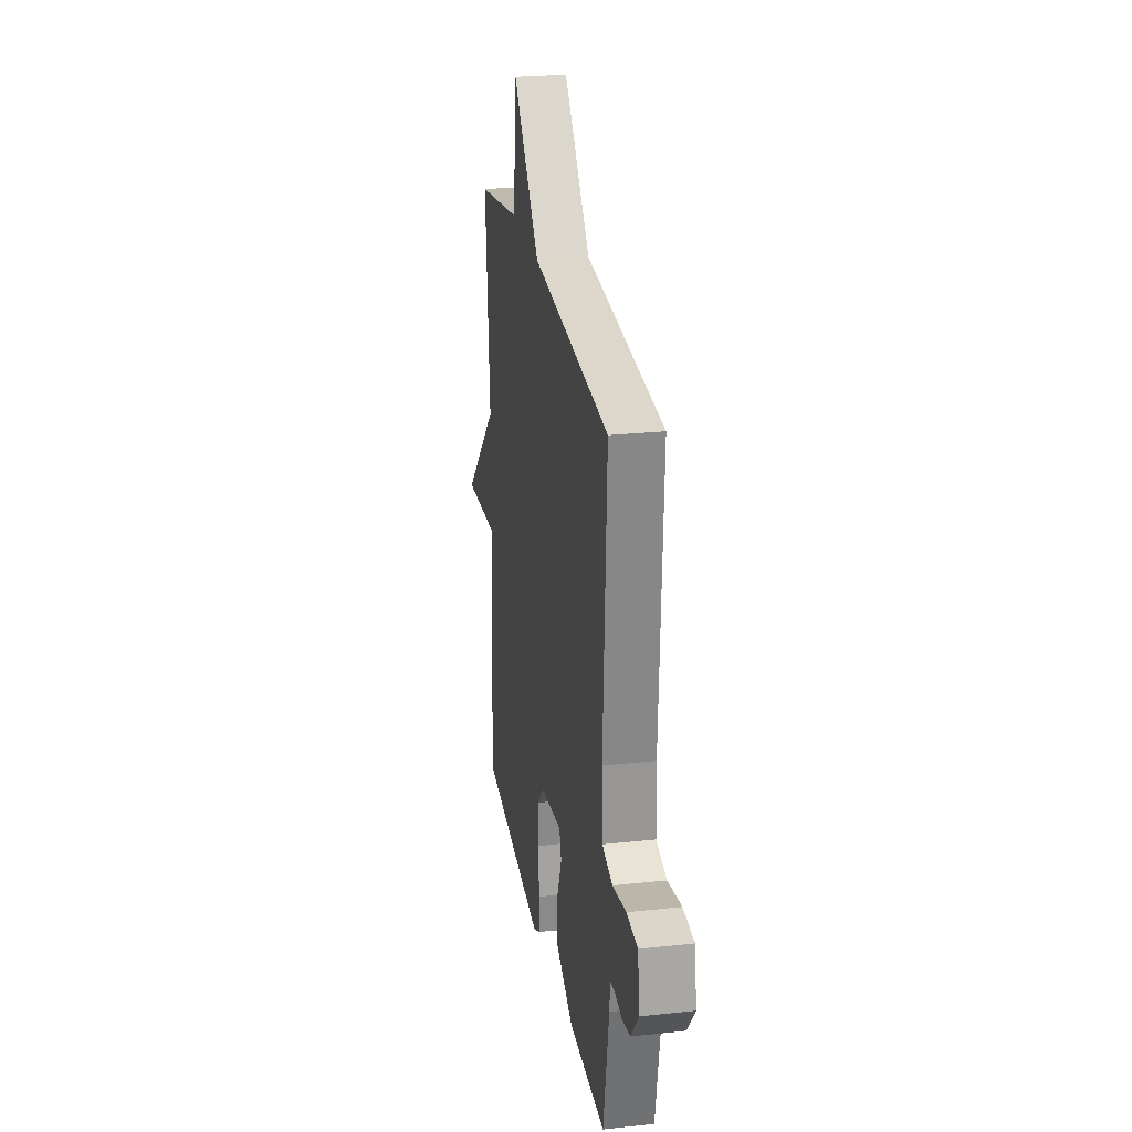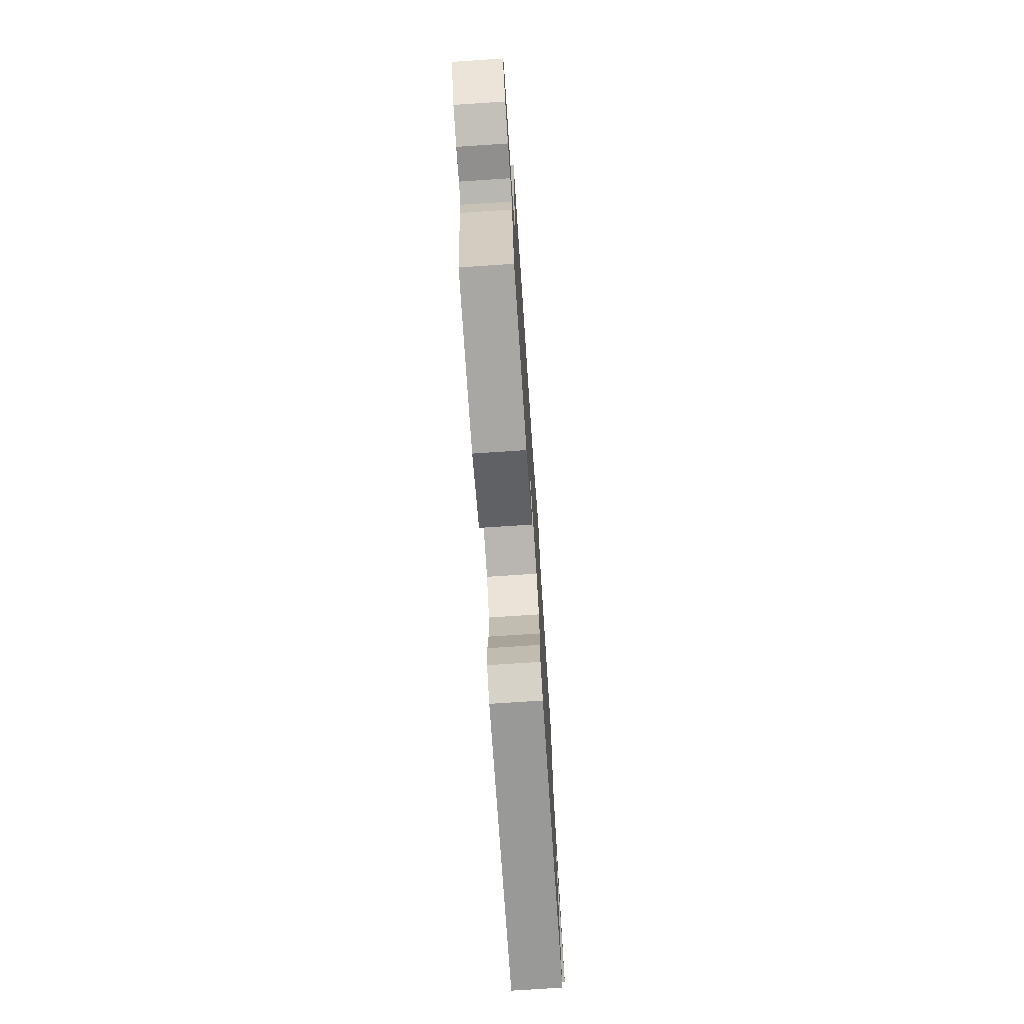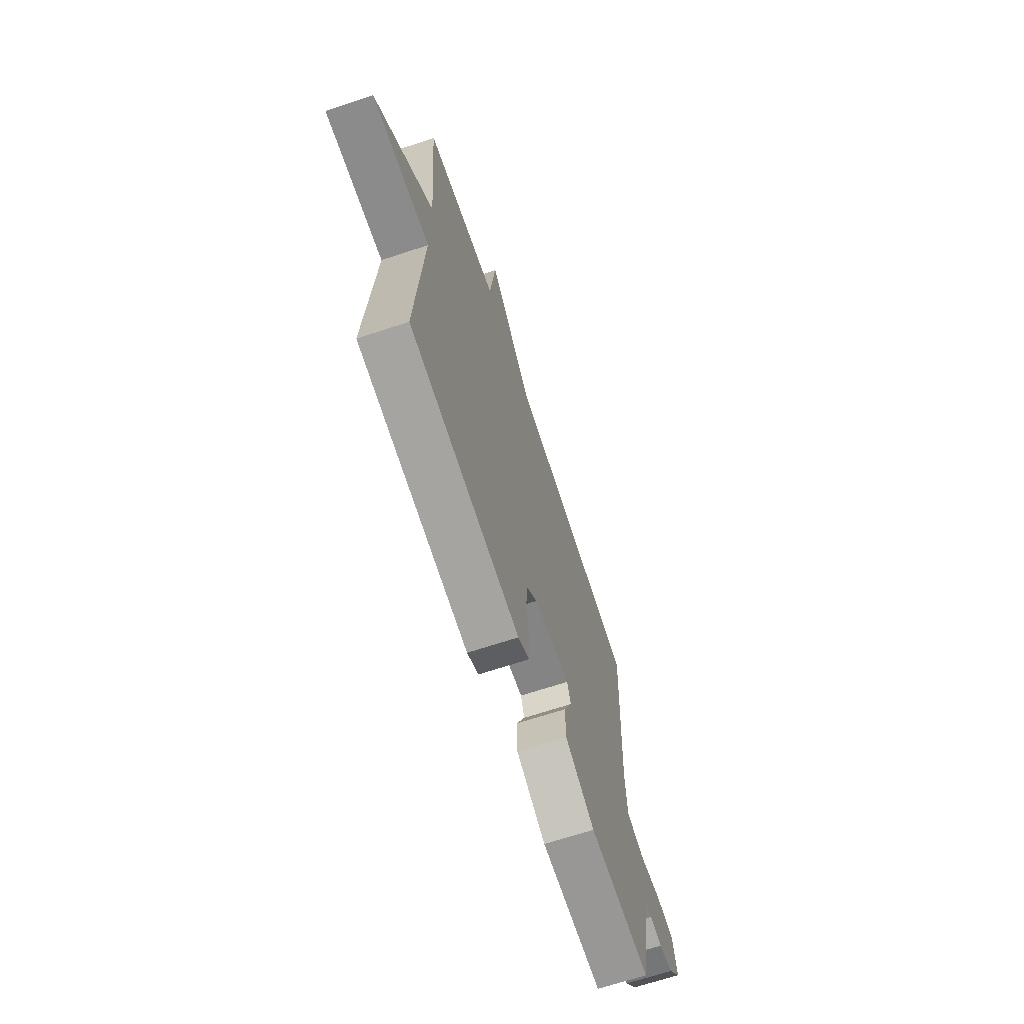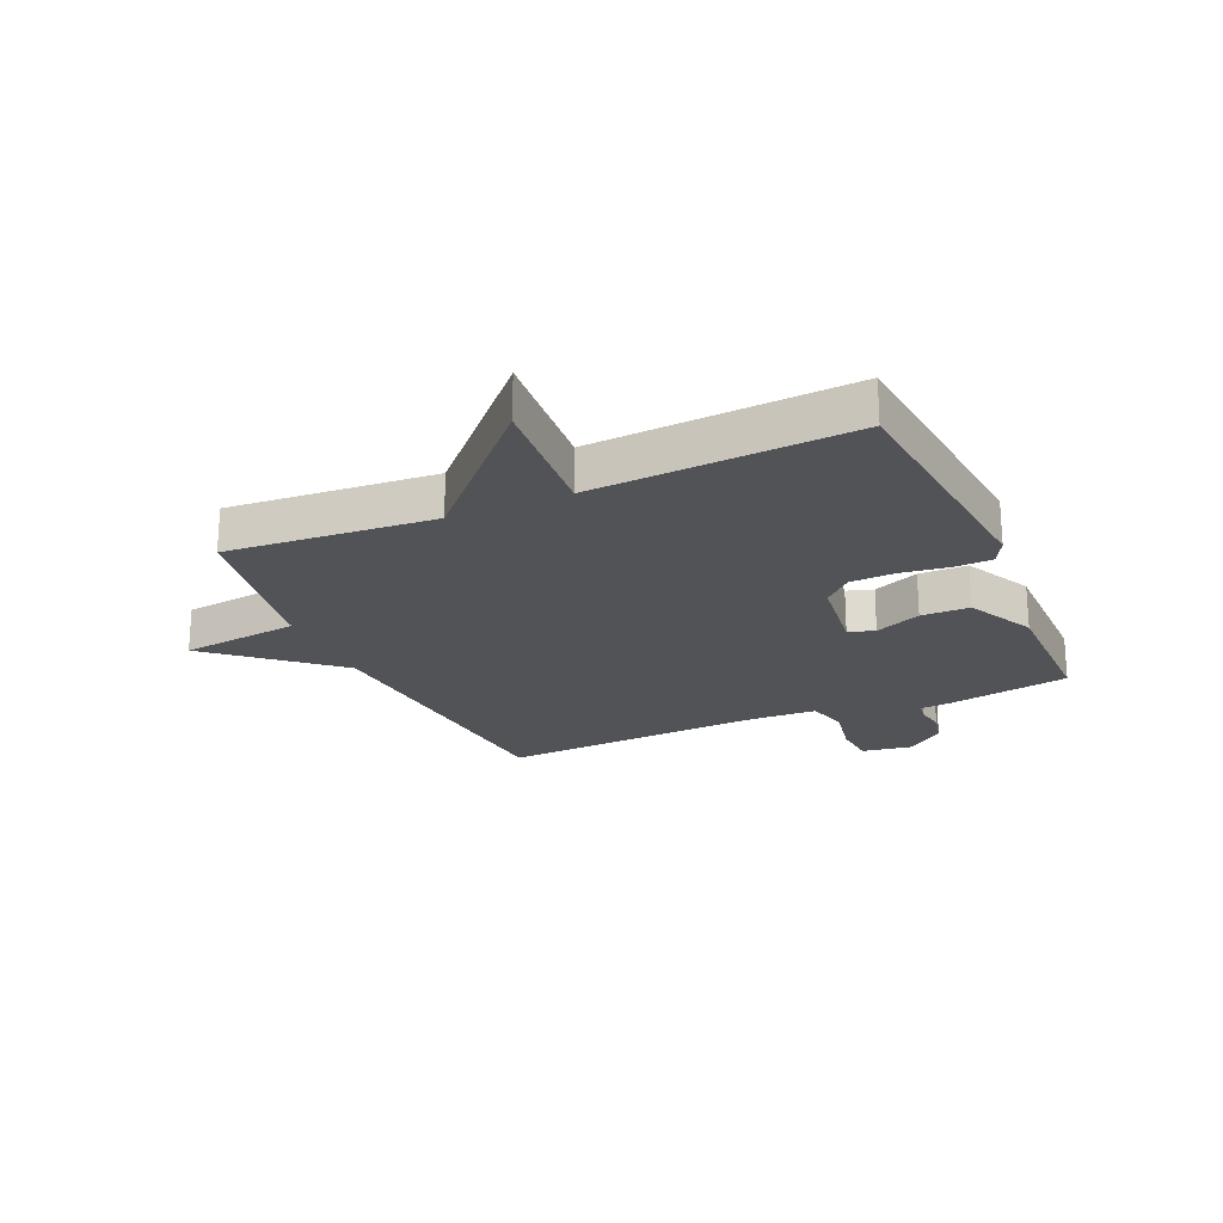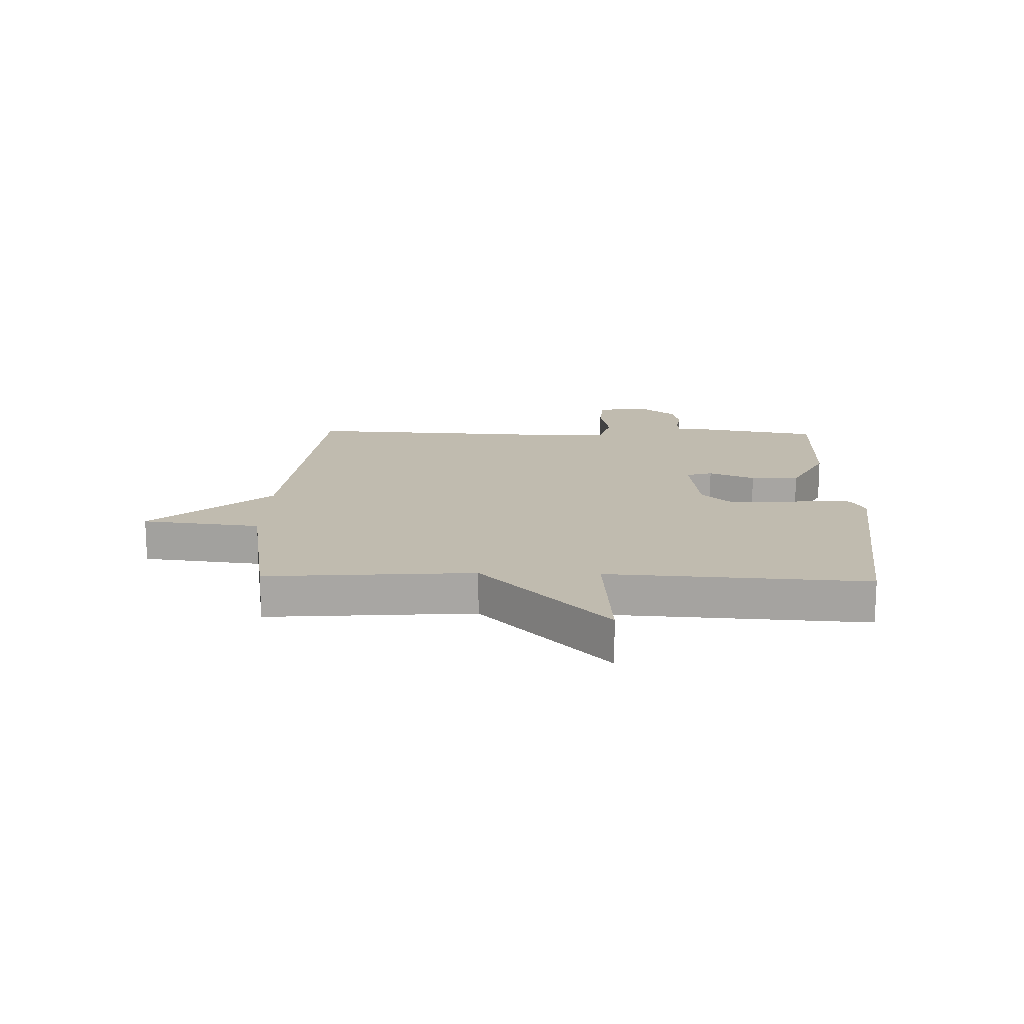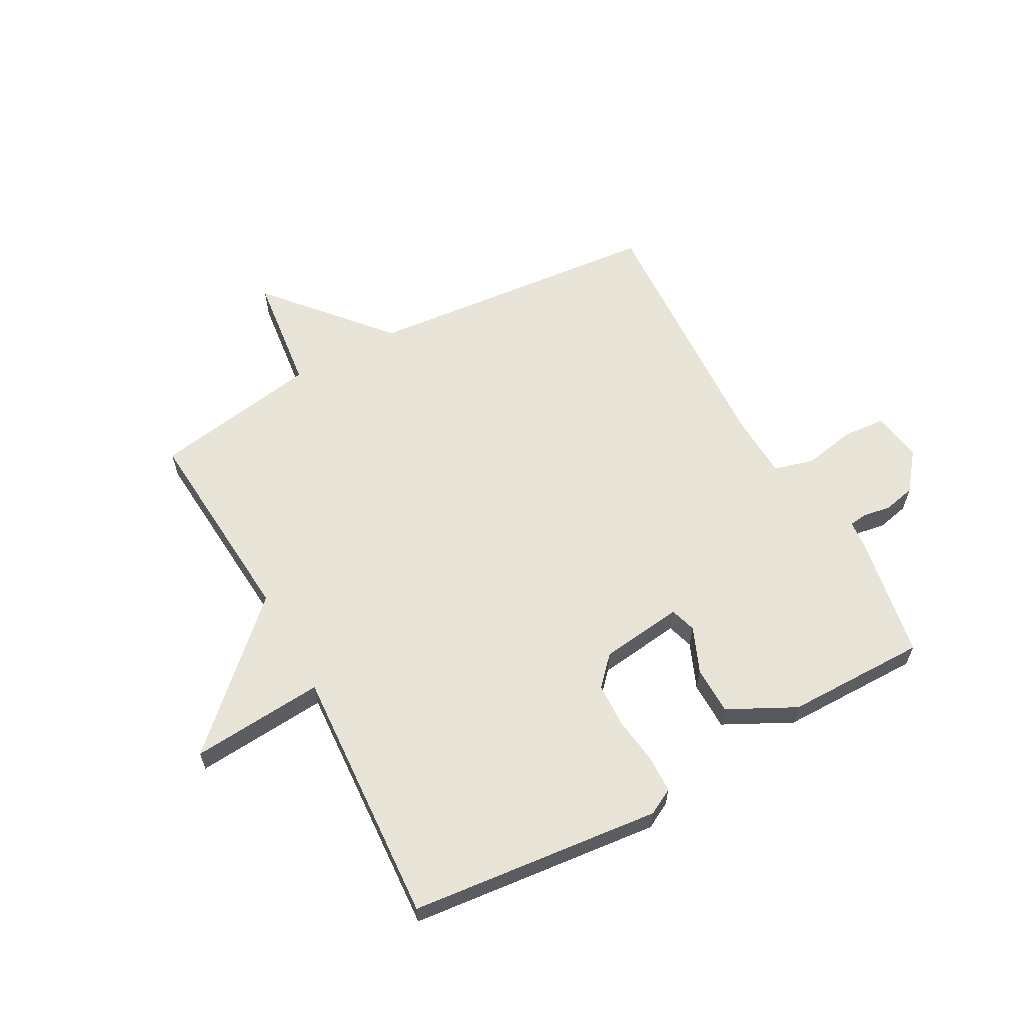
<metadata>
{"format":"obj","ext":"obj","renderer":"f3d","projection":"perspective","resolution":1024,"background":"white","views":[{"elev":25.0,"azim":-99.9,"up":"+Z"},{"elev":-74.7,"azim":-86.2,"up":"+Z"},{"elev":-68.1,"azim":108.3,"up":"+Z"},{"elev":-22.4,"azim":113.8,"up":"+Y"},{"elev":16.0,"azim":91.6,"up":"+Y"},{"elev":61.4,"azim":151.3,"up":"+Y"}]}
</metadata>
<code>
v 0.5 0.07 -0.5
v 0.067 0.07 -0.545
v 0.022 0.07 -0.521
v 0.02 0.07 -0.457
v 0.031 0.07 -0.375
v 0.028 0.07 -0.299
v -0.017 0.07 -0.251
v -0.16 0.07 -0.233
v -0.174 0.07 -0.278
v -0.141 0.07 -0.357
v -0.142 0.07 -0.44
v -0.258 0.07 -0.499
v -0.5 0.07 -0.5
v -0.538 0.07 -0.286
v -0.542 0.07 -0.237
v -0.573 0.07 -0.233
v -0.621 0.07 -0.241
v -0.676 0.07 -0.229
v -0.728 0.07 -0.164
v -0.714 0.07 -0.077
v -0.641 0.07 -0.071
v -0.551 0.07 -0.088
v -0.482 0.07 -0.069
v -0.477 0.07 0.043
v -0.5 0.07 0.5
v 0.012 0.07 0.548
v 0.188 0.07 0.752
v 0.212 0.07 0.548
v 0.5 0.07 0.5
v 0.473 0.07 0.145
v 0.703 0.07 -0.073
v 0.473 0.07 -0.055
v 0.5 0 -0.5
v 0.067 0 -0.545
v 0.022 0 -0.521
v 0.02 0 -0.457
v 0.031 0 -0.375
v 0.028 0 -0.299
v -0.017 0 -0.251
v -0.16 0 -0.233
v -0.174 0 -0.278
v -0.141 0 -0.357
v -0.142 0 -0.44
v -0.258 0 -0.499
v -0.5 0 -0.5
v -0.538 0 -0.286
v -0.542 0 -0.237
v -0.573 0 -0.233
v -0.621 0 -0.241
v -0.676 0 -0.229
v -0.728 0 -0.164
v -0.714 0 -0.077
v -0.641 0 -0.071
v -0.551 0 -0.088
v -0.482 0 -0.069
v -0.477 0 0.043
v -0.5 0 0.5
v 0.012 0 0.548
v 0.188 0 0.752
v 0.212 0 0.548
v 0.5 0 0.5
v 0.473 0 0.145
v 0.703 0 -0.073
v 0.473 0 -0.055
f 30 31 32
f 28 29 30
f 28 30 32
f 26 27 28
f 28 32 1
f 26 28 1
f 25 26 1
f 24 25 1
f 20 21 22
f 19 20 22
f 18 19 22
f 17 18 22
f 16 17 22
f 15 16 22 23
f 14 15 23
f 13 14 23
f 12 13 23
f 11 12 23
f 10 11 23
f 9 10 23
f 8 9 23 24
f 3 4 5
f 2 3 5
f 1 2 5
f 1 5 6
f 7 8 24
f 7 24 1
f 1 6 7
f 64 63 62
f 62 61 60
f 64 62 60
f 60 59 58
f 33 64 60
f 33 60 58
f 33 58 57
f 33 57 56
f 54 53 52
f 54 52 51
f 54 51 50
f 54 50 49
f 54 49 48
f 55 54 48 47
f 55 47 46
f 55 46 45
f 55 45 44
f 55 44 43
f 55 43 42
f 55 42 41
f 56 55 41 40
f 37 36 35
f 37 35 34
f 37 34 33
f 38 37 33
f 56 40 39
f 33 56 39
f 39 38 33
f 1 33 34 2
f 2 34 35 3
f 3 35 36 4
f 4 36 37 5
f 5 37 38 6
f 6 38 39 7
f 7 39 40 8
f 8 40 41 9
f 9 41 42 10
f 10 42 43 11
f 11 43 44 12
f 12 44 45 13
f 13 45 46 14
f 14 46 47 15
f 15 47 48 16
f 16 48 49 17
f 17 49 50 18
f 18 50 51 19
f 19 51 52 20
f 20 52 53 21
f 21 53 54 22
f 22 54 55 23
f 23 55 56 24
f 24 56 57 25
f 25 57 58 26
f 26 58 59 27
f 27 59 60 28
f 28 60 61 29
f 29 61 62 30
f 30 62 63 31
f 31 63 64 32
f 32 64 33 1

</code>
